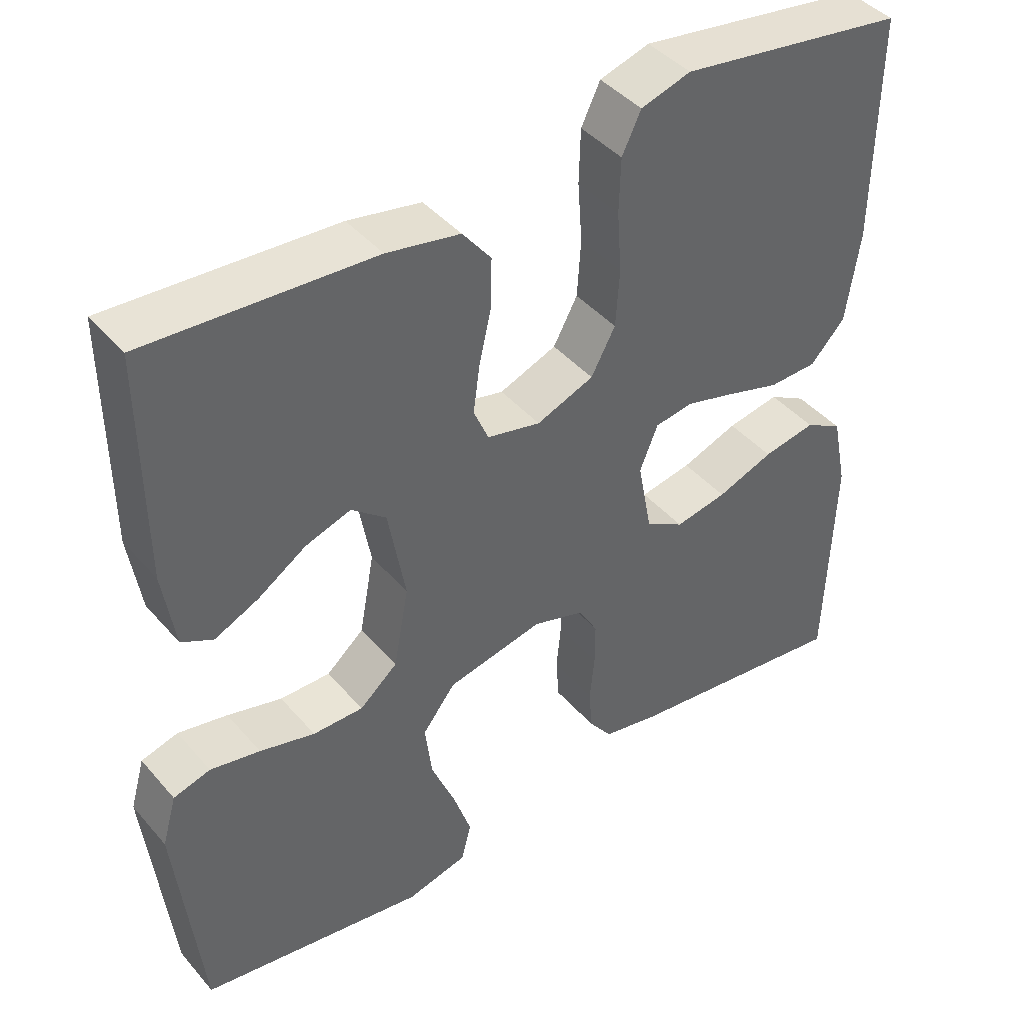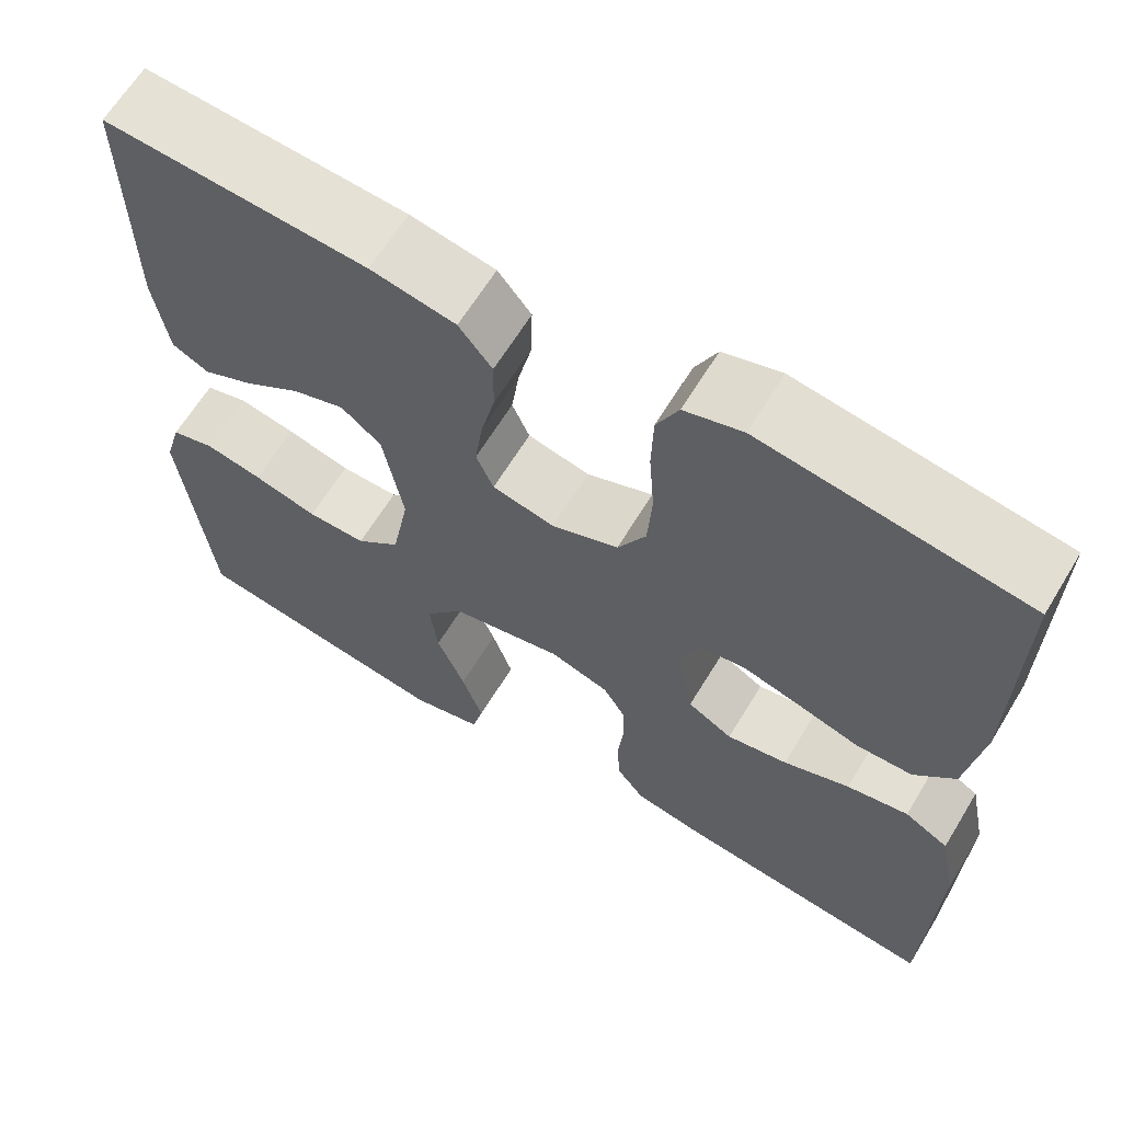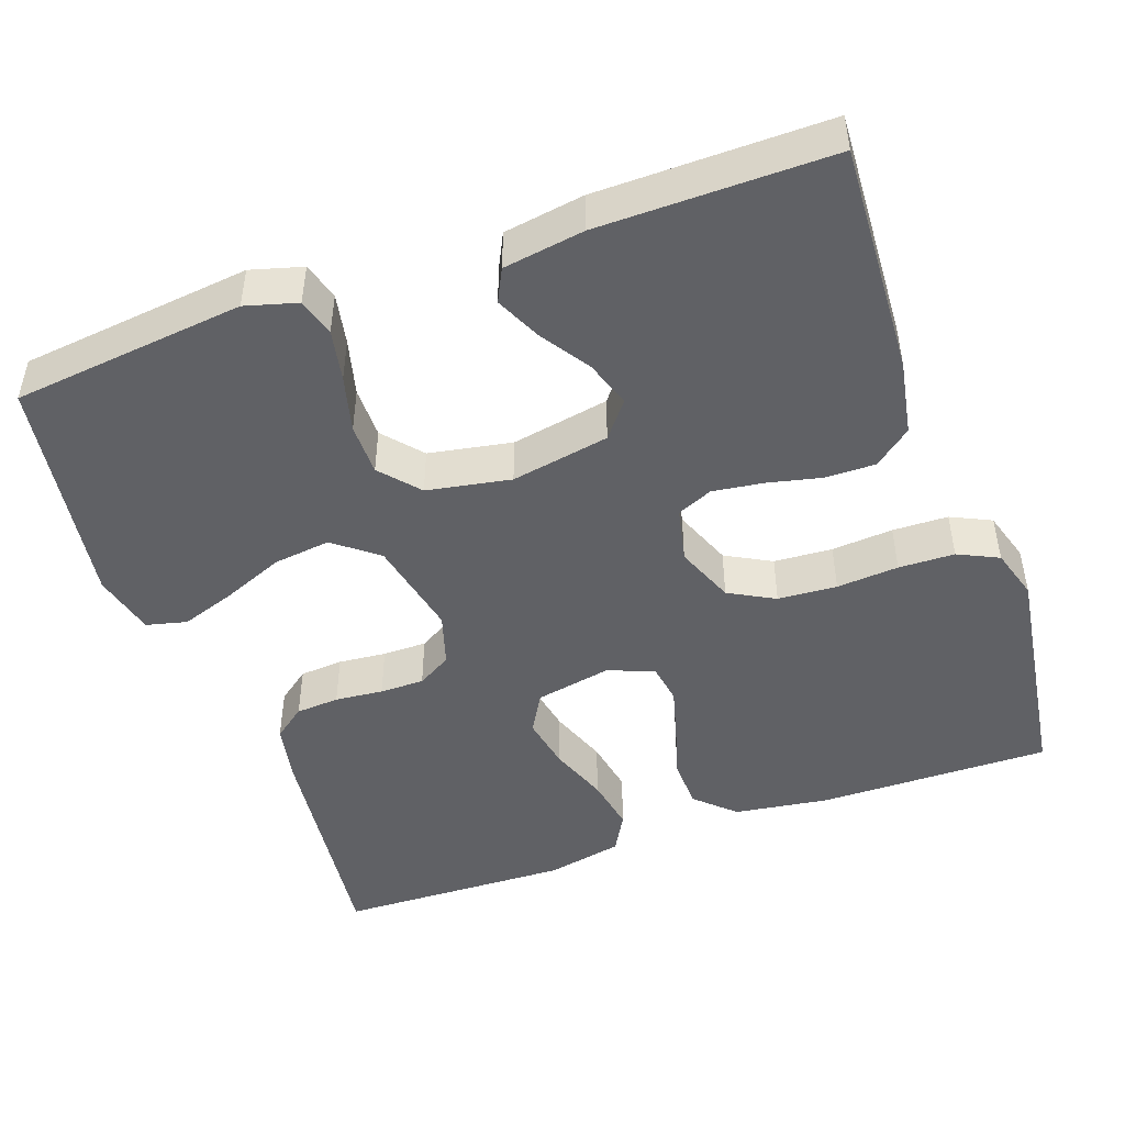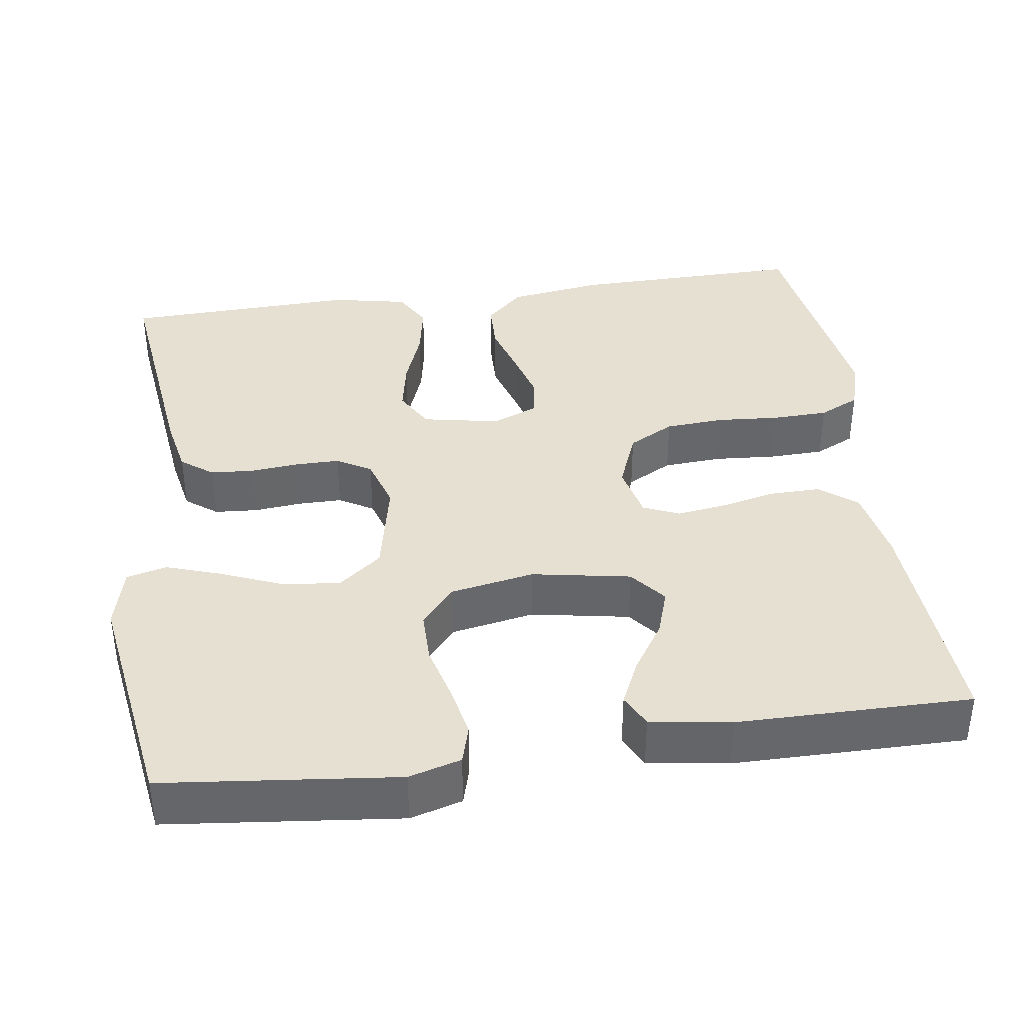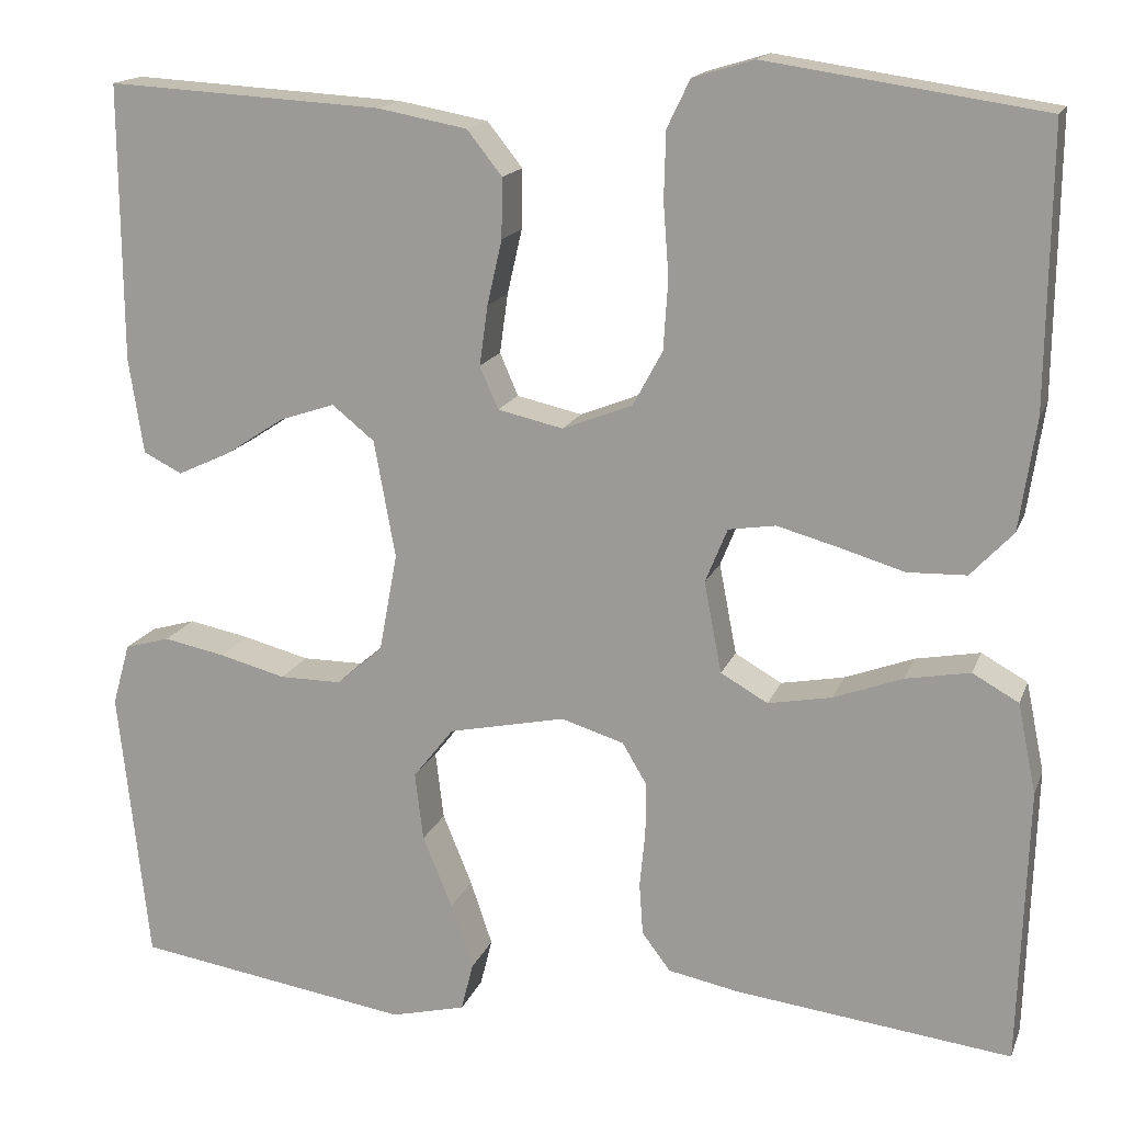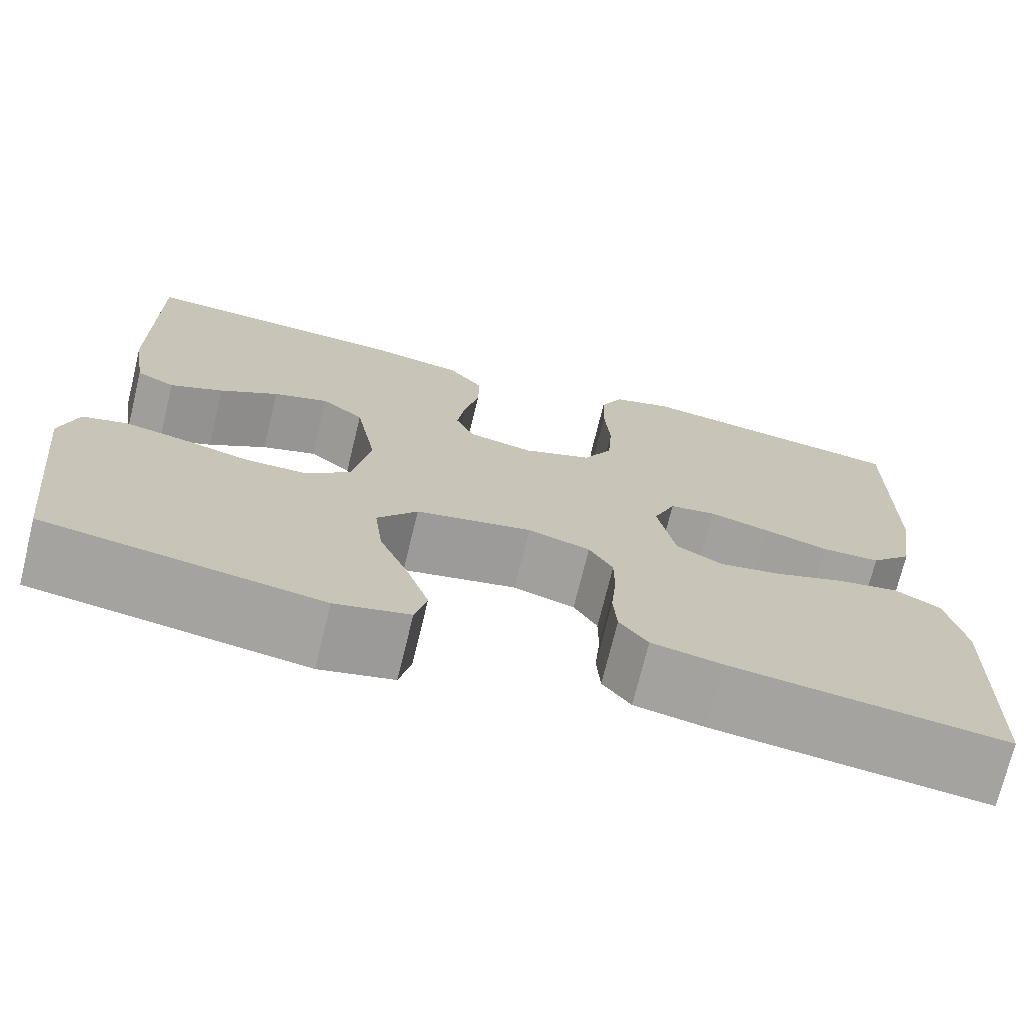
<metadata>
{"format":"obj","ext":"obj","renderer":"f3d","projection":"perspective","resolution":1024,"background":"white","views":[{"elev":42.5,"azim":-37.1,"up":"+Z"},{"elev":64.1,"azim":31.2,"up":"+Z"},{"elev":-47.5,"azim":-70.3,"up":"+Y"},{"elev":38.4,"azim":-98.2,"up":"+Y"},{"elev":16.0,"azim":16.5,"up":"+Z"},{"elev":-72.6,"azim":-13.7,"up":"+Z"}]}
</metadata>
<code>
v -0.5 0.07 -0.5
v -0.533 0.07 -0.2
v -0.514 0.07 -0.133
v -0.465 0.07 -0.119
v -0.399 0.07 -0.132
v -0.326 0.07 -0.151
v -0.259 0.07 -0.151
v -0.209 0.07 -0.108
v -0.189 0.07 0
v -0.212 0.07 0.127
v -0.258 0.07 0.164
v -0.318 0.07 0.144
v -0.382 0.07 0.102
v -0.44 0.07 0.075
v -0.482 0.07 0.096
v -0.498 0.07 0.2
v -0.5 0.07 0.5
v -0.2 0.07 0.483
v -0.103 0.07 0.465
v -0.065 0.07 0.417
v -0.066 0.07 0.352
v -0.082 0.07 0.282
v -0.091 0.07 0.217
v -0.071 0.07 0.171
v 0 0.07 0.155
v 0.076 0.07 0.185
v 0.108 0.07 0.244
v 0.113 0.07 0.32
v 0.107 0.07 0.4
v 0.109 0.07 0.472
v 0.134 0.07 0.524
v 0.2 0.07 0.544
v 0.5 0.07 0.5
v 0.496 0.07 0.2
v 0.478 0.07 0.079
v 0.432 0.07 0.03
v 0.368 0.07 0.028
v 0.297 0.07 0.049
v 0.231 0.07 0.067
v 0.18 0.07 0.059
v 0.156 0.07 0
v 0.175 0.07 -0.099
v 0.226 0.07 -0.128
v 0.295 0.07 -0.115
v 0.37 0.07 -0.087
v 0.44 0.07 -0.074
v 0.49 0.07 -0.102
v 0.51 0.07 -0.2
v 0.5 0.07 -0.5
v 0.2 0.07 -0.464
v 0.123 0.07 -0.449
v 0.092 0.07 -0.408
v 0.088 0.07 -0.352
v 0.094 0.07 -0.29
v 0.094 0.07 -0.233
v 0.068 0.07 -0.189
v 0 0.07 -0.168
v -0.127 0.07 -0.195
v -0.171 0.07 -0.251
v -0.162 0.07 -0.325
v -0.13 0.07 -0.403
v -0.106 0.07 -0.474
v -0.119 0.07 -0.526
v -0.2 0.07 -0.546
v -0.5 0 -0.5
v -0.533 0 -0.2
v -0.514 0 -0.133
v -0.465 0 -0.119
v -0.399 0 -0.132
v -0.326 0 -0.151
v -0.259 0 -0.151
v -0.209 0 -0.108
v -0.189 0 0
v -0.212 0 0.127
v -0.258 0 0.164
v -0.318 0 0.144
v -0.382 0 0.102
v -0.44 0 0.075
v -0.482 0 0.096
v -0.498 0 0.2
v -0.5 0 0.5
v -0.2 0 0.483
v -0.103 0 0.465
v -0.065 0 0.417
v -0.066 0 0.352
v -0.082 0 0.282
v -0.091 0 0.217
v -0.071 0 0.171
v 0 0 0.155
v 0.076 0 0.185
v 0.108 0 0.244
v 0.113 0 0.32
v 0.107 0 0.4
v 0.109 0 0.472
v 0.134 0 0.524
v 0.2 0 0.544
v 0.5 0 0.5
v 0.496 0 0.2
v 0.478 0 0.079
v 0.432 0 0.03
v 0.368 0 0.028
v 0.297 0 0.049
v 0.231 0 0.067
v 0.18 0 0.059
v 0.156 0 0
v 0.175 0 -0.099
v 0.226 0 -0.128
v 0.295 0 -0.115
v 0.37 0 -0.087
v 0.44 0 -0.074
v 0.49 0 -0.102
v 0.51 0 -0.2
v 0.5 0 -0.5
v 0.2 0 -0.464
v 0.123 0 -0.449
v 0.092 0 -0.408
v 0.088 0 -0.352
v 0.094 0 -0.29
v 0.094 0 -0.233
v 0.068 0 -0.189
v 0 0 -0.168
v -0.127 0 -0.195
v -0.171 0 -0.251
v -0.162 0 -0.325
v -0.13 0 -0.403
v -0.106 0 -0.474
v -0.119 0 -0.526
v -0.2 0 -0.546
f 60 61 62 63
f 60 63 64 1
f 51 52 53 54
f 51 54 55
f 50 51 55
f 49 50 55
f 48 49 55 56
f 44 45 46 47
f 43 44 47 48
f 35 36 37 38
f 35 38 39
f 34 35 39
f 33 34 39 40
f 31 32 33 40
f 28 29 30 31
f 27 28 31 40
f 19 20 21 22
f 19 22 23
f 18 19 23
f 17 18 23
f 16 17 23 24
f 12 13 14 15
f 11 12 15 16
f 3 4 5 6
f 1 2 3 6
f 59 60 1 6
f 58 59 6 7
f 57 58 7 8
f 43 48 56 57
f 42 43 57 8
f 41 42 8 9
f 26 27 40 41
f 25 26 41 9
f 11 16 24 25
f 10 11 25
f 9 10 25
f 127 126 125 124
f 65 128 127 124
f 118 117 116 115
f 119 118 115
f 119 115 114
f 119 114 113
f 120 119 113 112
f 111 110 109 108
f 112 111 108 107
f 102 101 100 99
f 103 102 99
f 103 99 98
f 104 103 98 97
f 104 97 96 95
f 95 94 93 92
f 104 95 92 91
f 86 85 84 83
f 87 86 83
f 87 83 82
f 87 82 81
f 88 87 81 80
f 79 78 77 76
f 80 79 76 75
f 70 69 68 67
f 70 67 66 65
f 70 65 124 123
f 71 70 123 122
f 72 71 122 121
f 121 120 112 107
f 72 121 107 106
f 73 72 106 105
f 105 104 91 90
f 73 105 90 89
f 89 88 80 75
f 89 75 74
f 89 74 73
f 1 65 66 2
f 2 66 67 3
f 3 67 68 4
f 4 68 69 5
f 5 69 70 6
f 6 70 71 7
f 7 71 72 8
f 8 72 73 9
f 9 73 74 10
f 10 74 75 11
f 11 75 76 12
f 12 76 77 13
f 13 77 78 14
f 14 78 79 15
f 15 79 80 16
f 16 80 81 17
f 17 81 82 18
f 18 82 83 19
f 19 83 84 20
f 20 84 85 21
f 21 85 86 22
f 22 86 87 23
f 23 87 88 24
f 24 88 89 25
f 25 89 90 26
f 26 90 91 27
f 27 91 92 28
f 28 92 93 29
f 29 93 94 30
f 30 94 95 31
f 31 95 96 32
f 32 96 97 33
f 33 97 98 34
f 34 98 99 35
f 35 99 100 36
f 36 100 101 37
f 37 101 102 38
f 38 102 103 39
f 39 103 104 40
f 40 104 105 41
f 41 105 106 42
f 42 106 107 43
f 43 107 108 44
f 44 108 109 45
f 45 109 110 46
f 46 110 111 47
f 47 111 112 48
f 48 112 113 49
f 49 113 114 50
f 50 114 115 51
f 51 115 116 52
f 52 116 117 53
f 53 117 118 54
f 54 118 119 55
f 55 119 120 56
f 56 120 121 57
f 57 121 122 58
f 58 122 123 59
f 59 123 124 60
f 60 124 125 61
f 61 125 126 62
f 62 126 127 63
f 63 127 128 64
f 64 128 65 1

</code>
